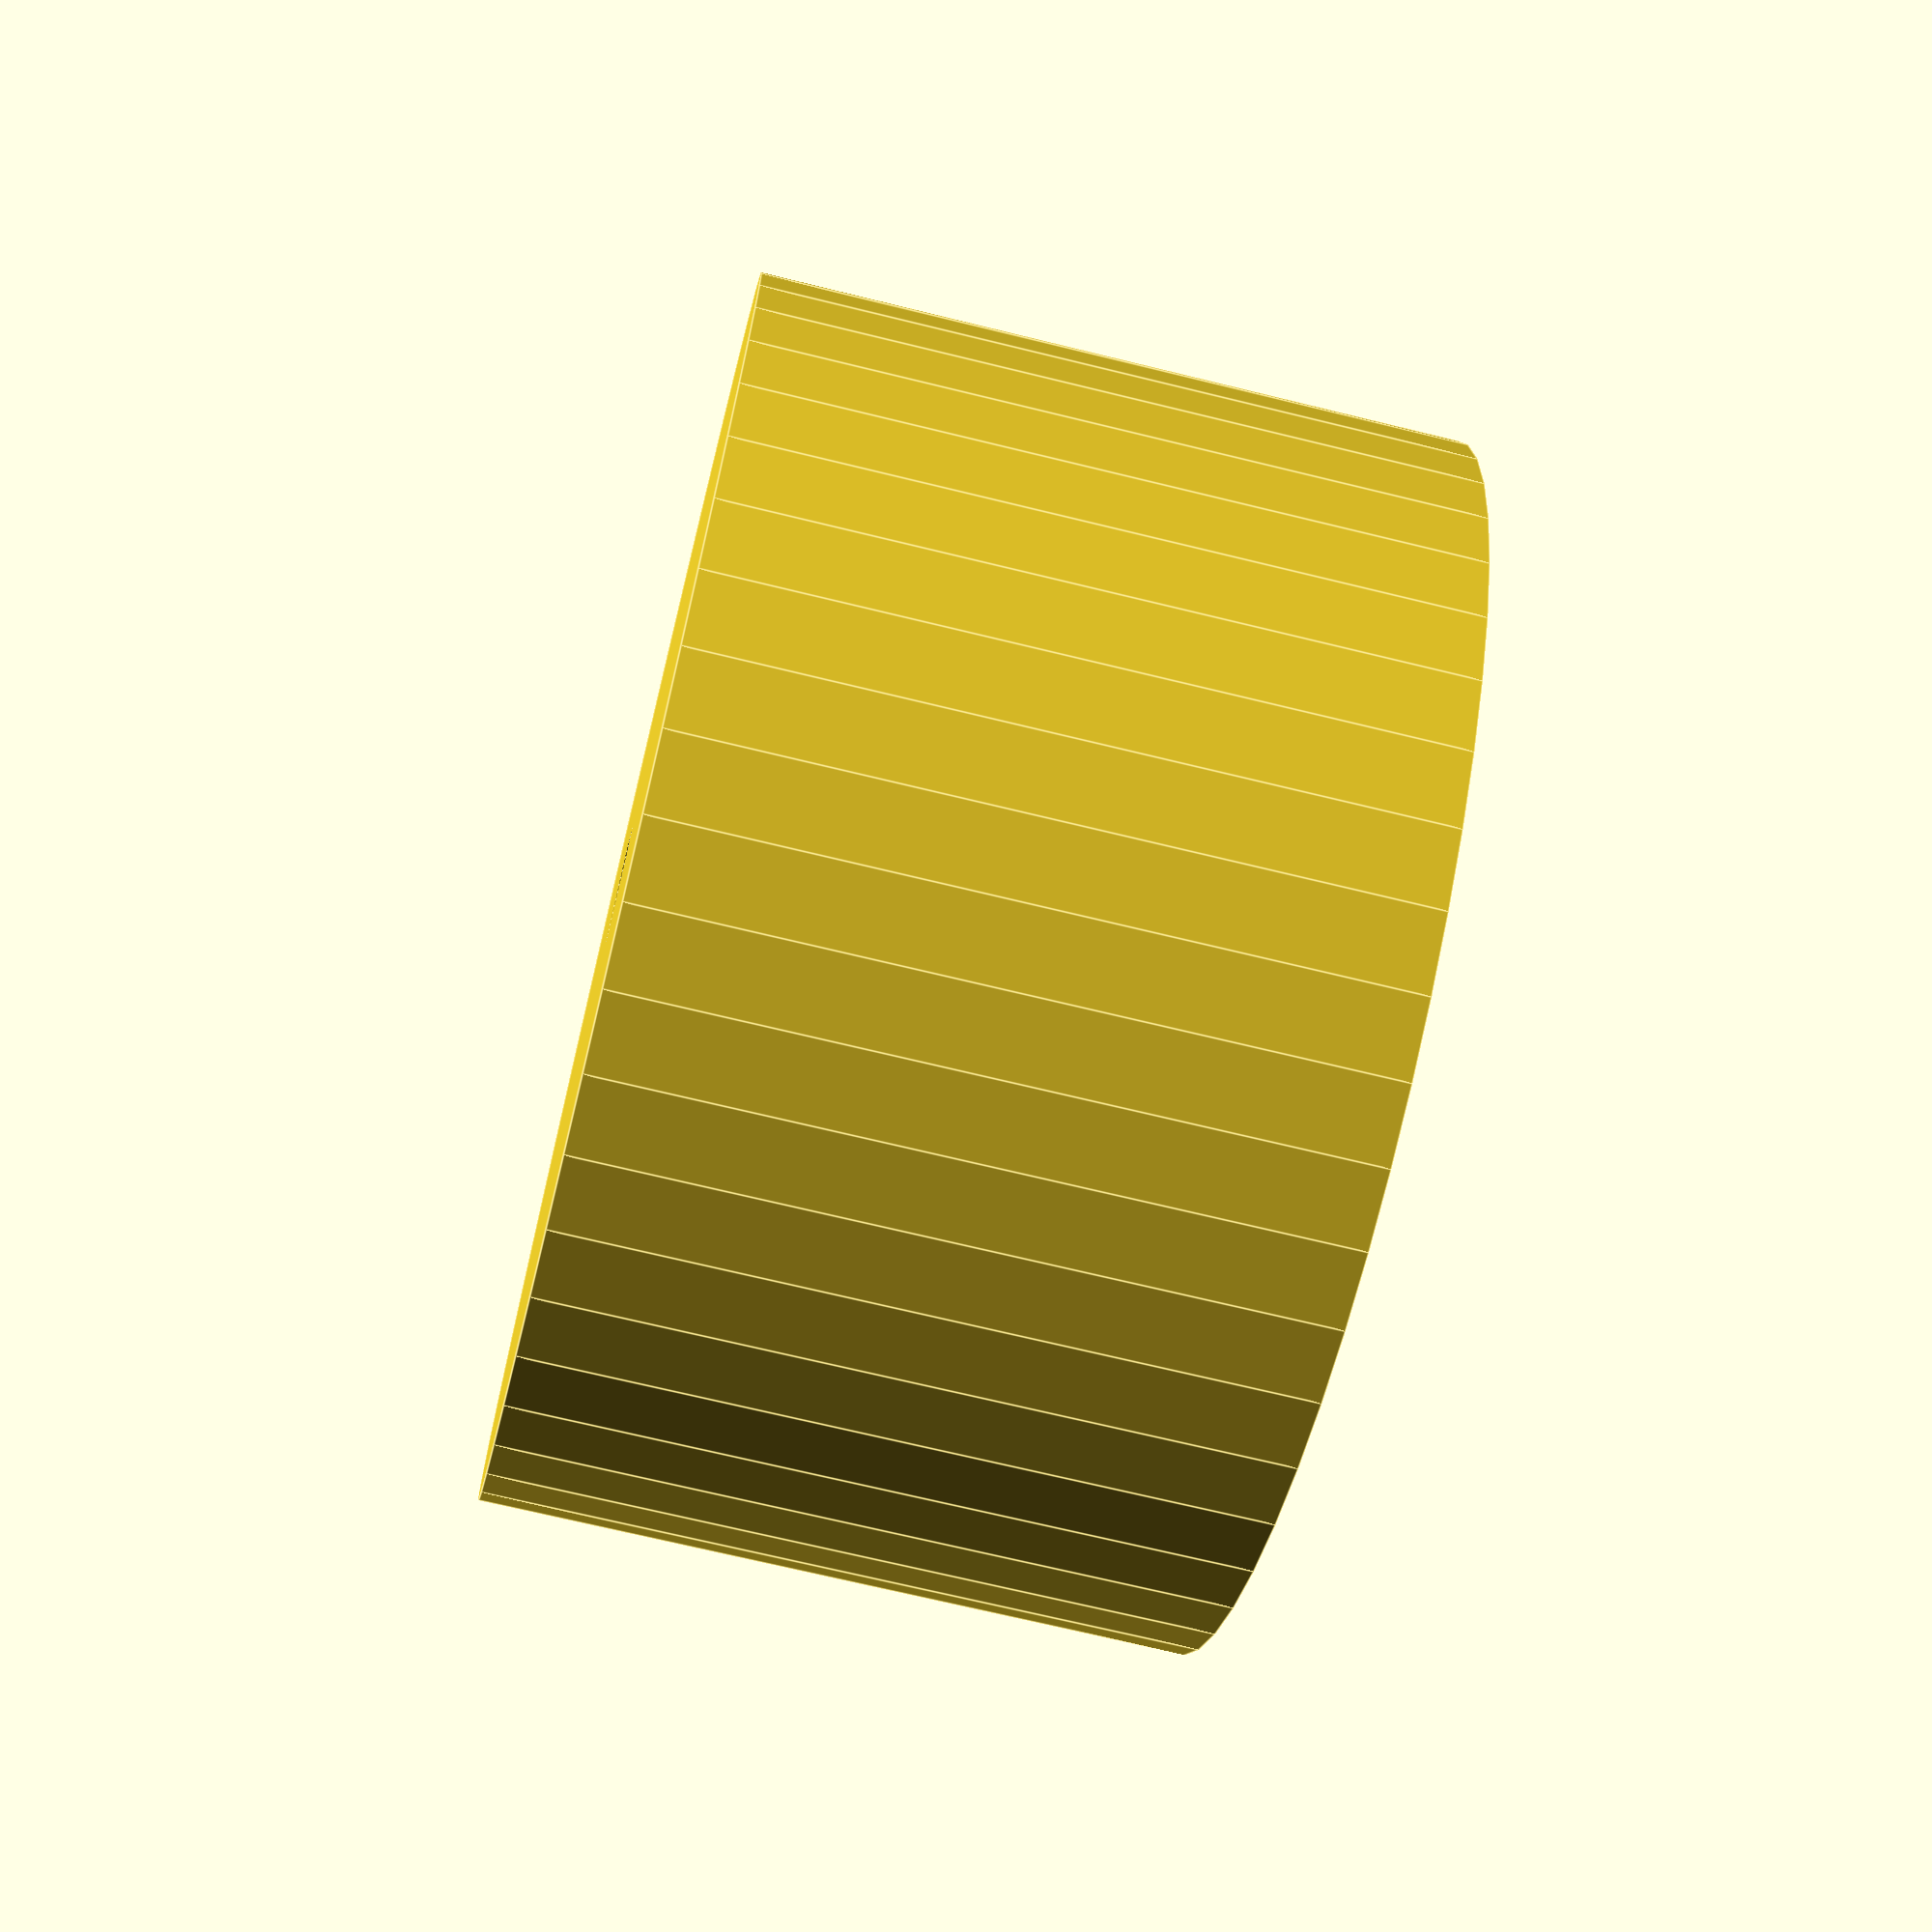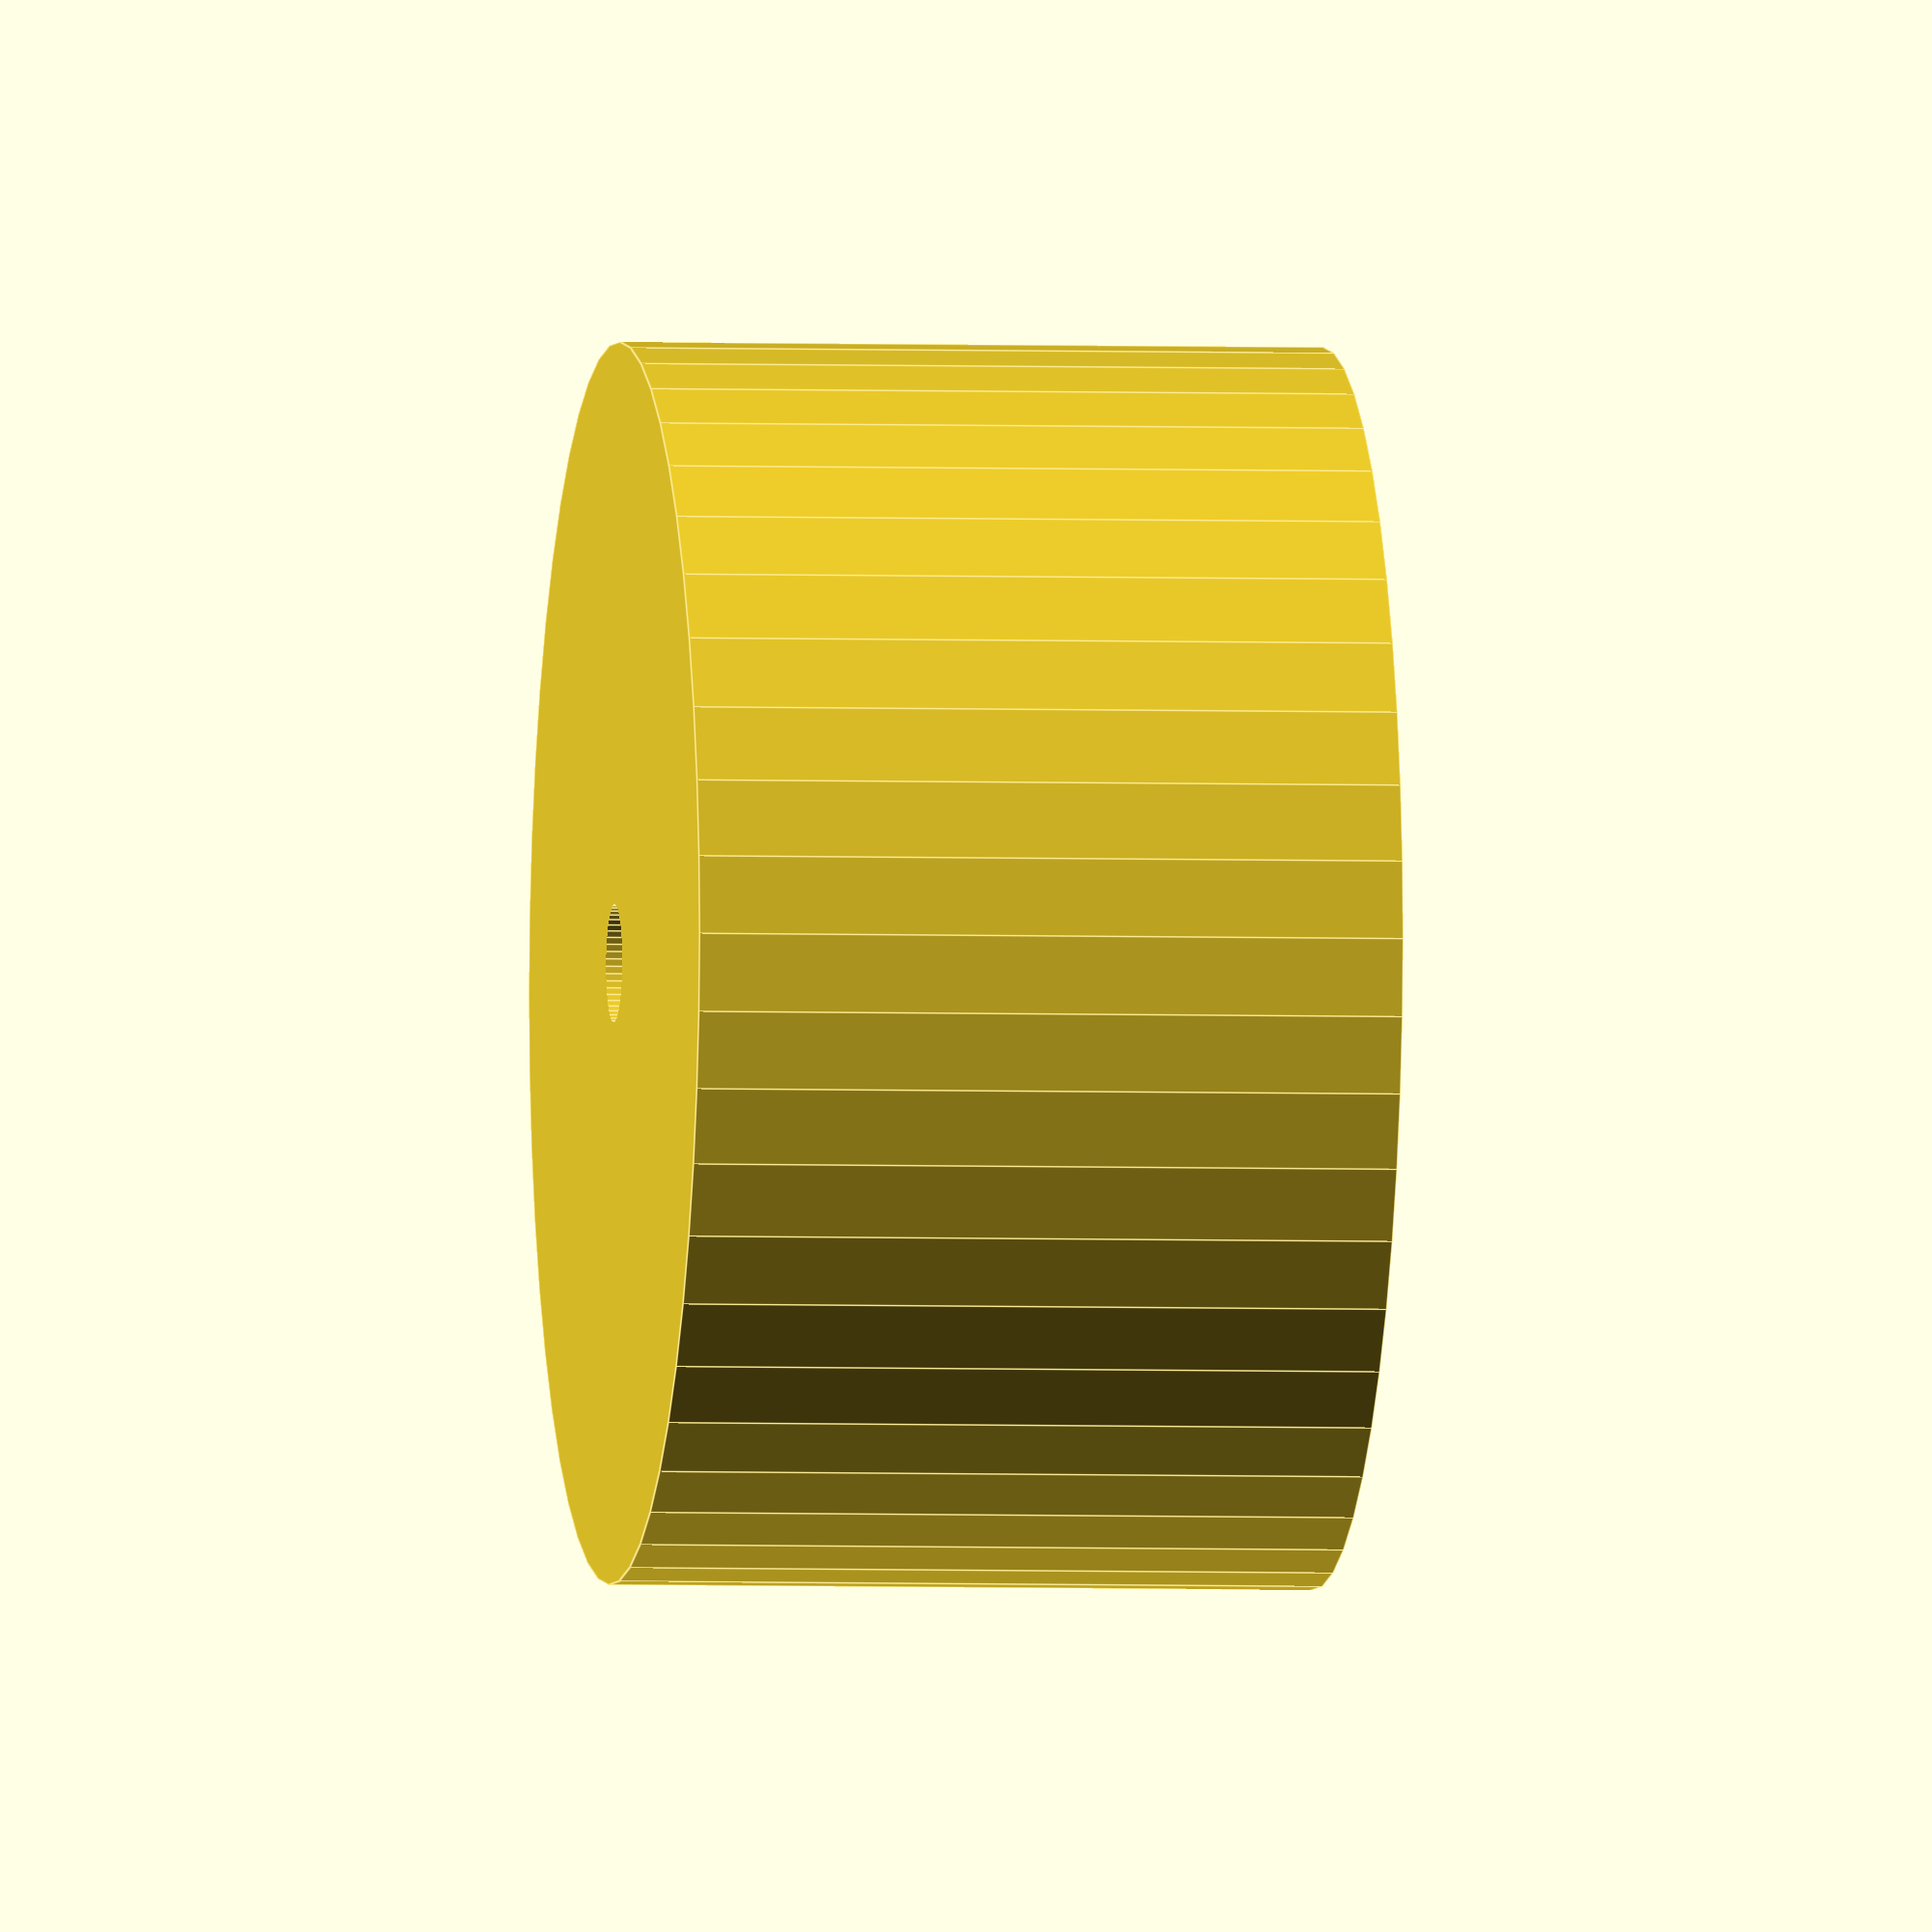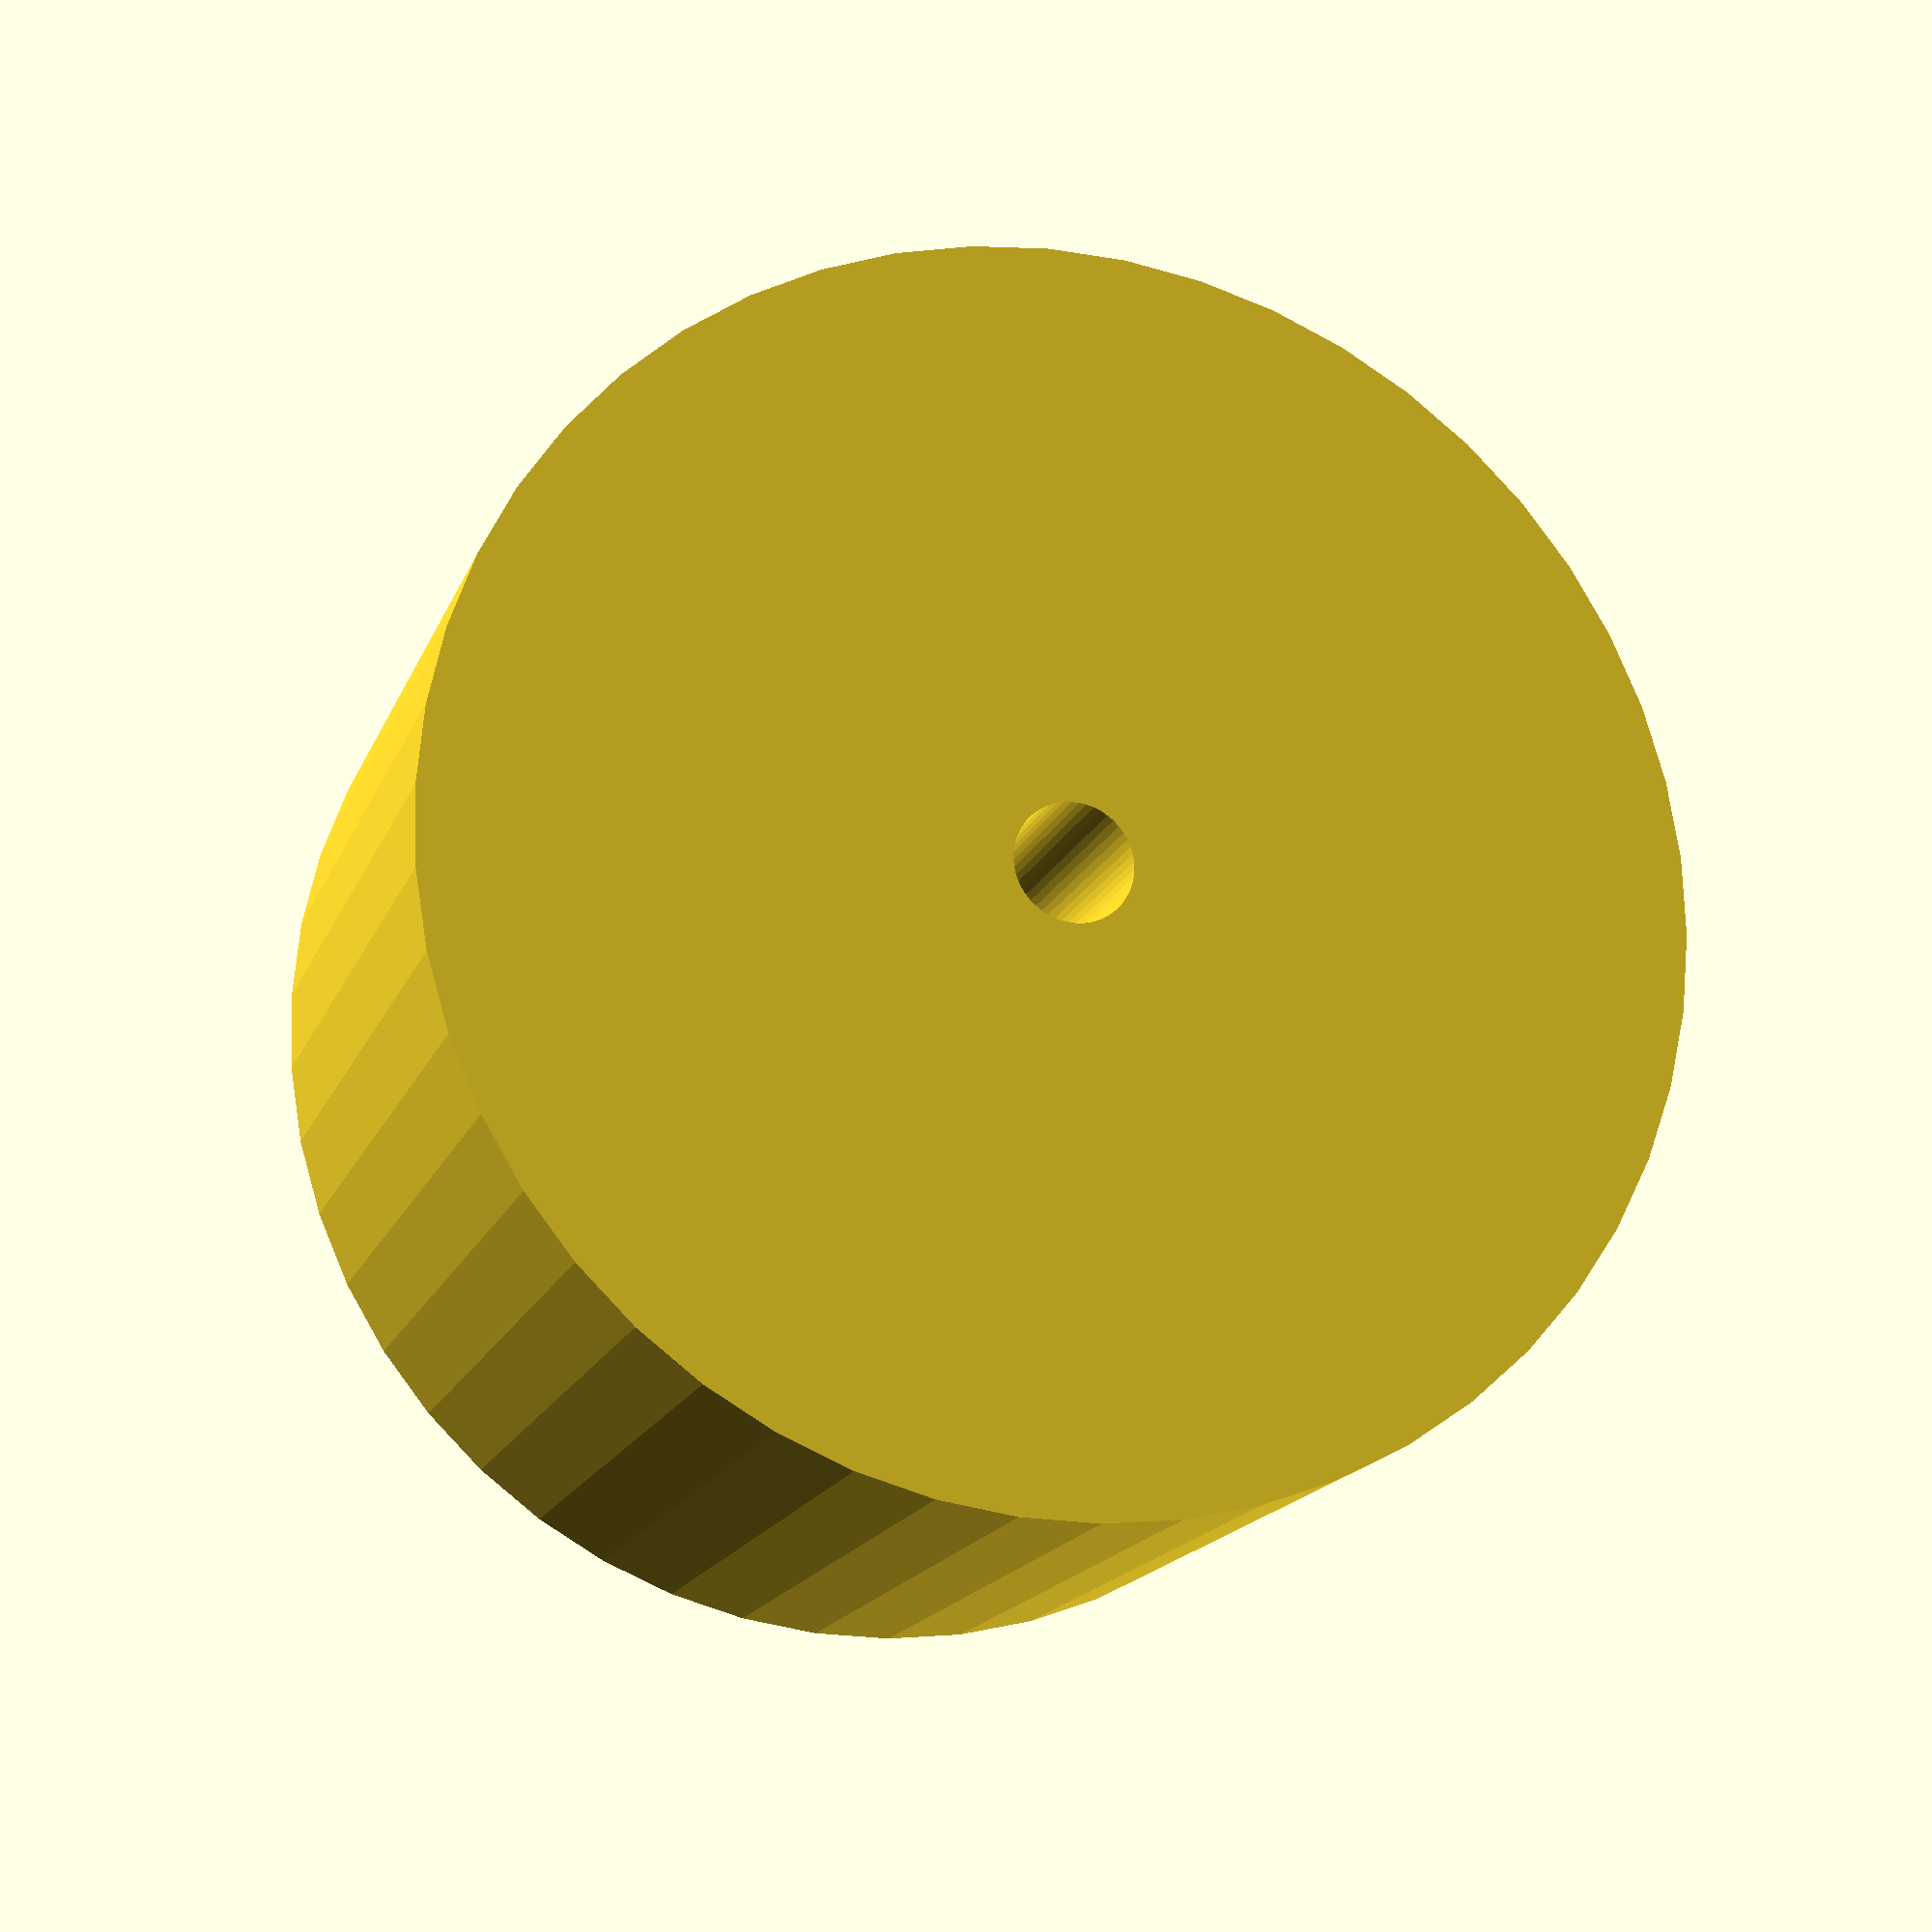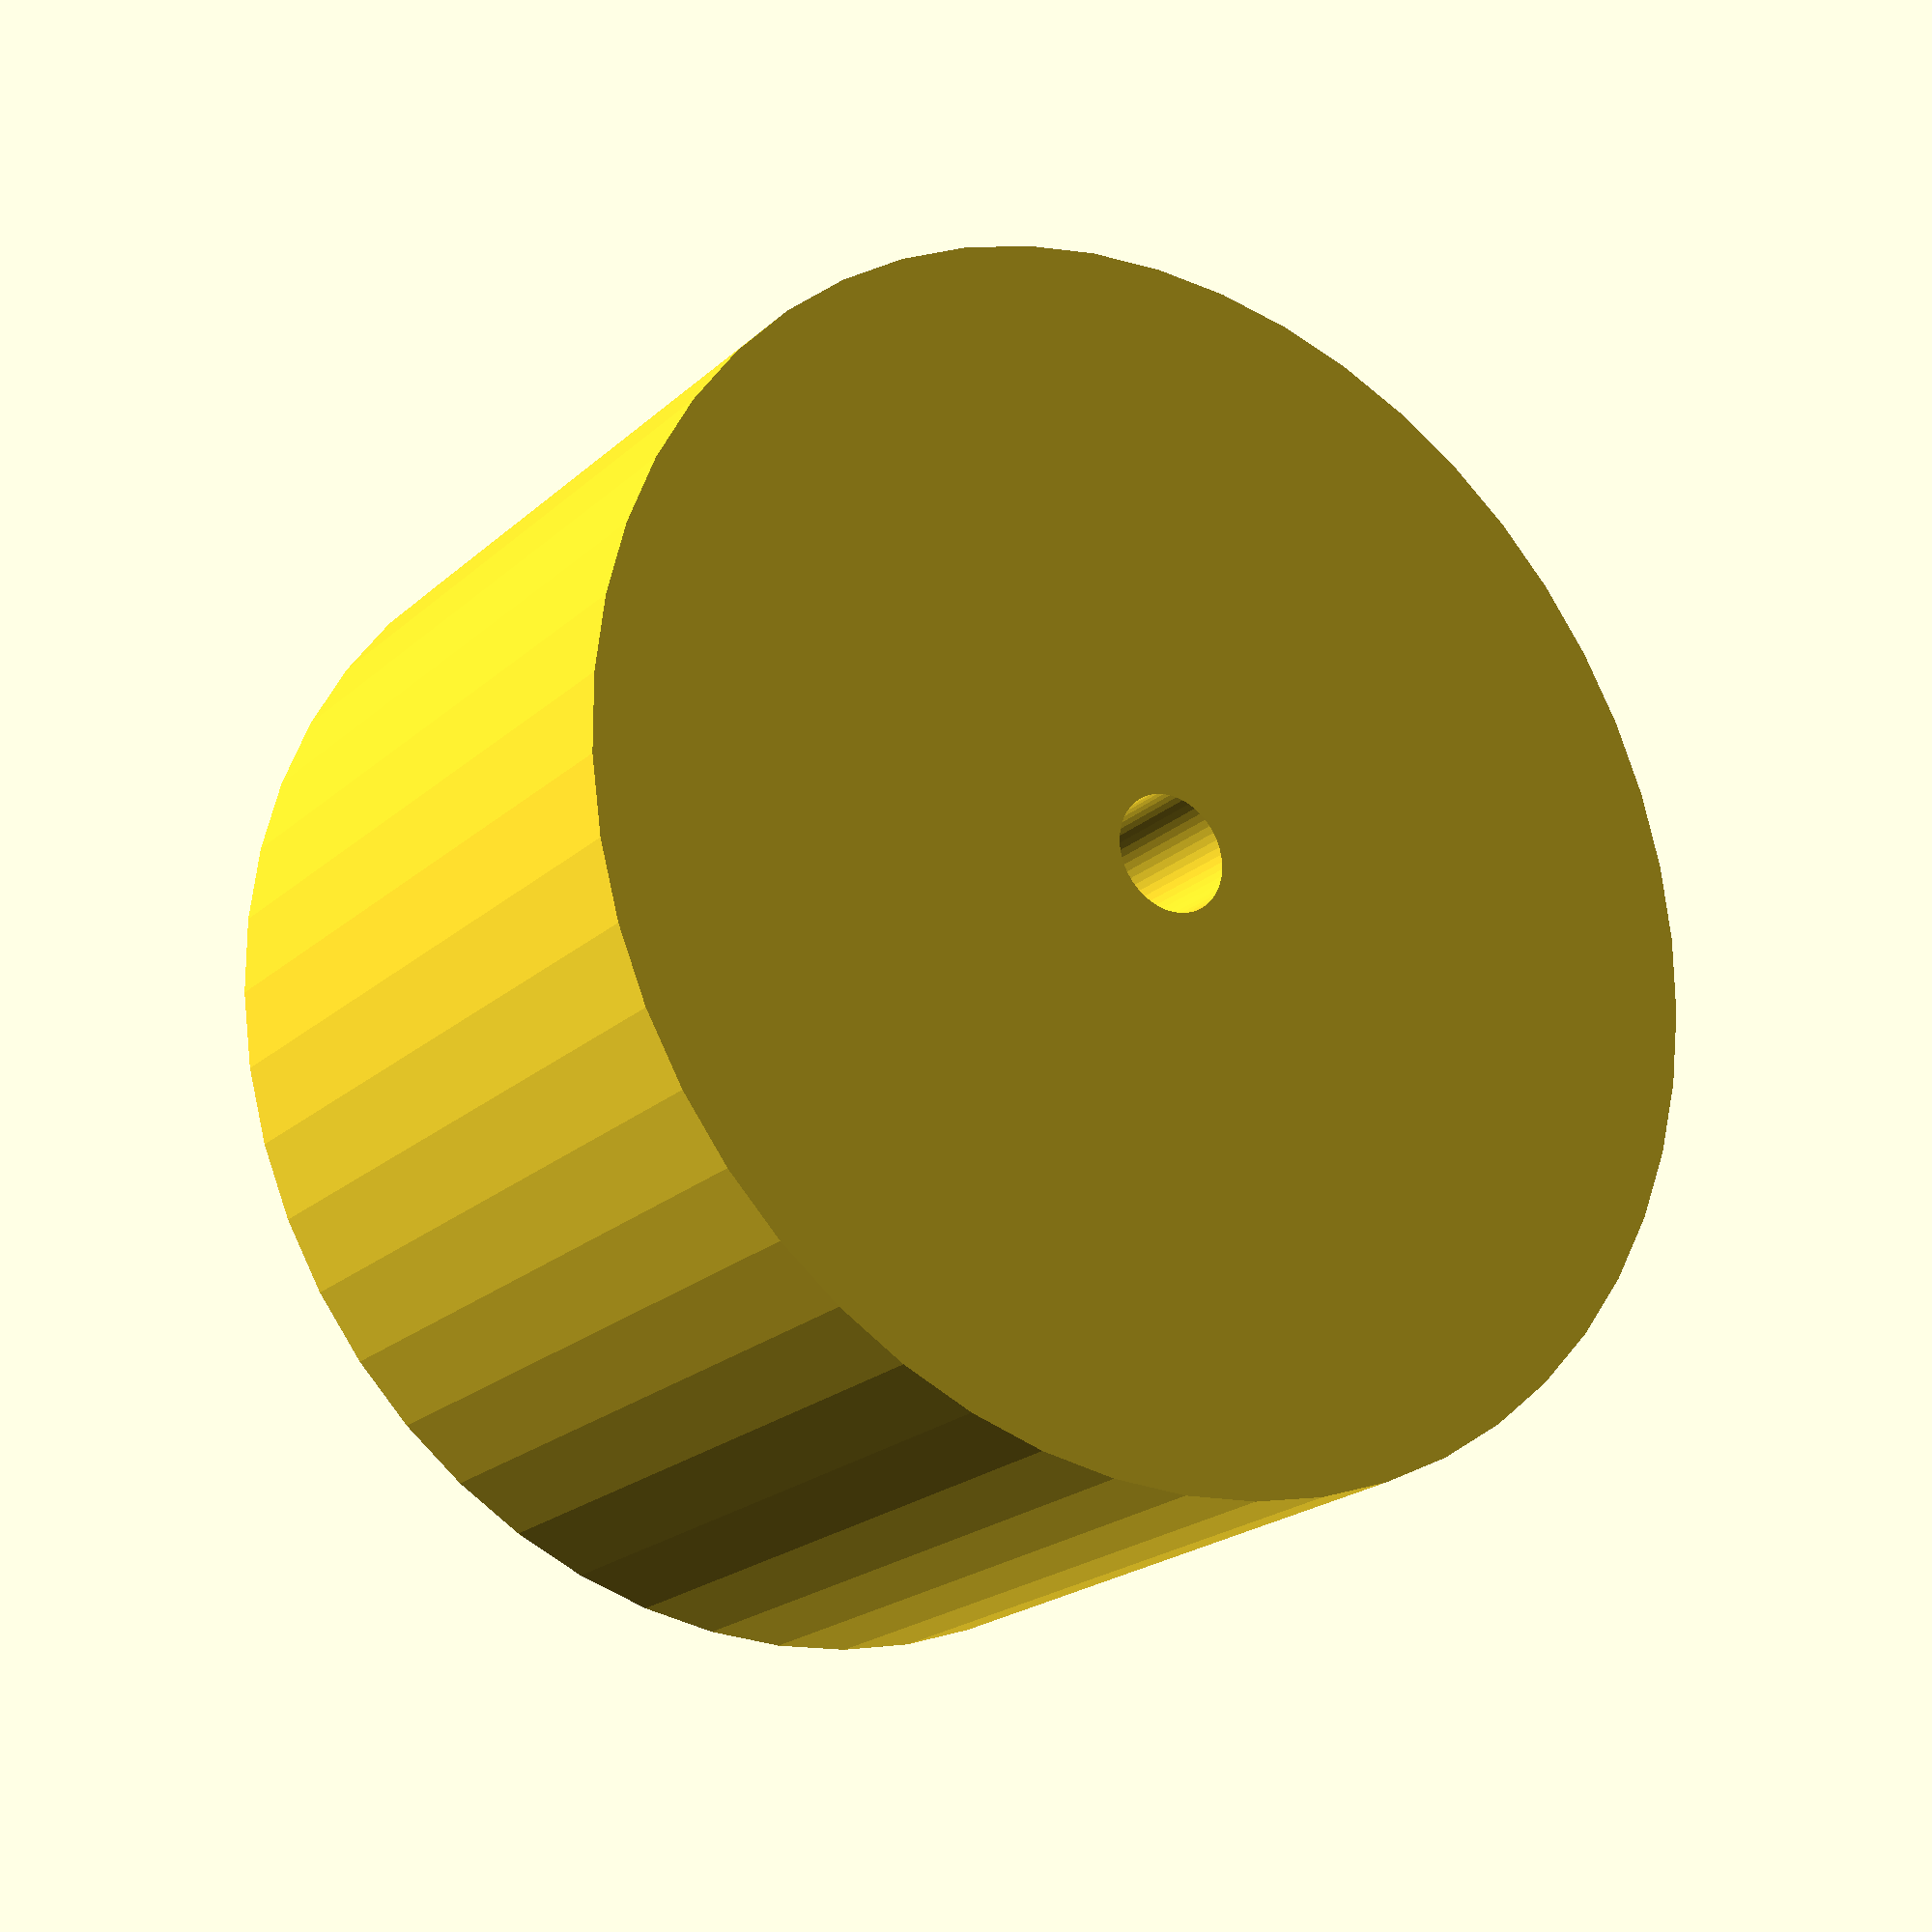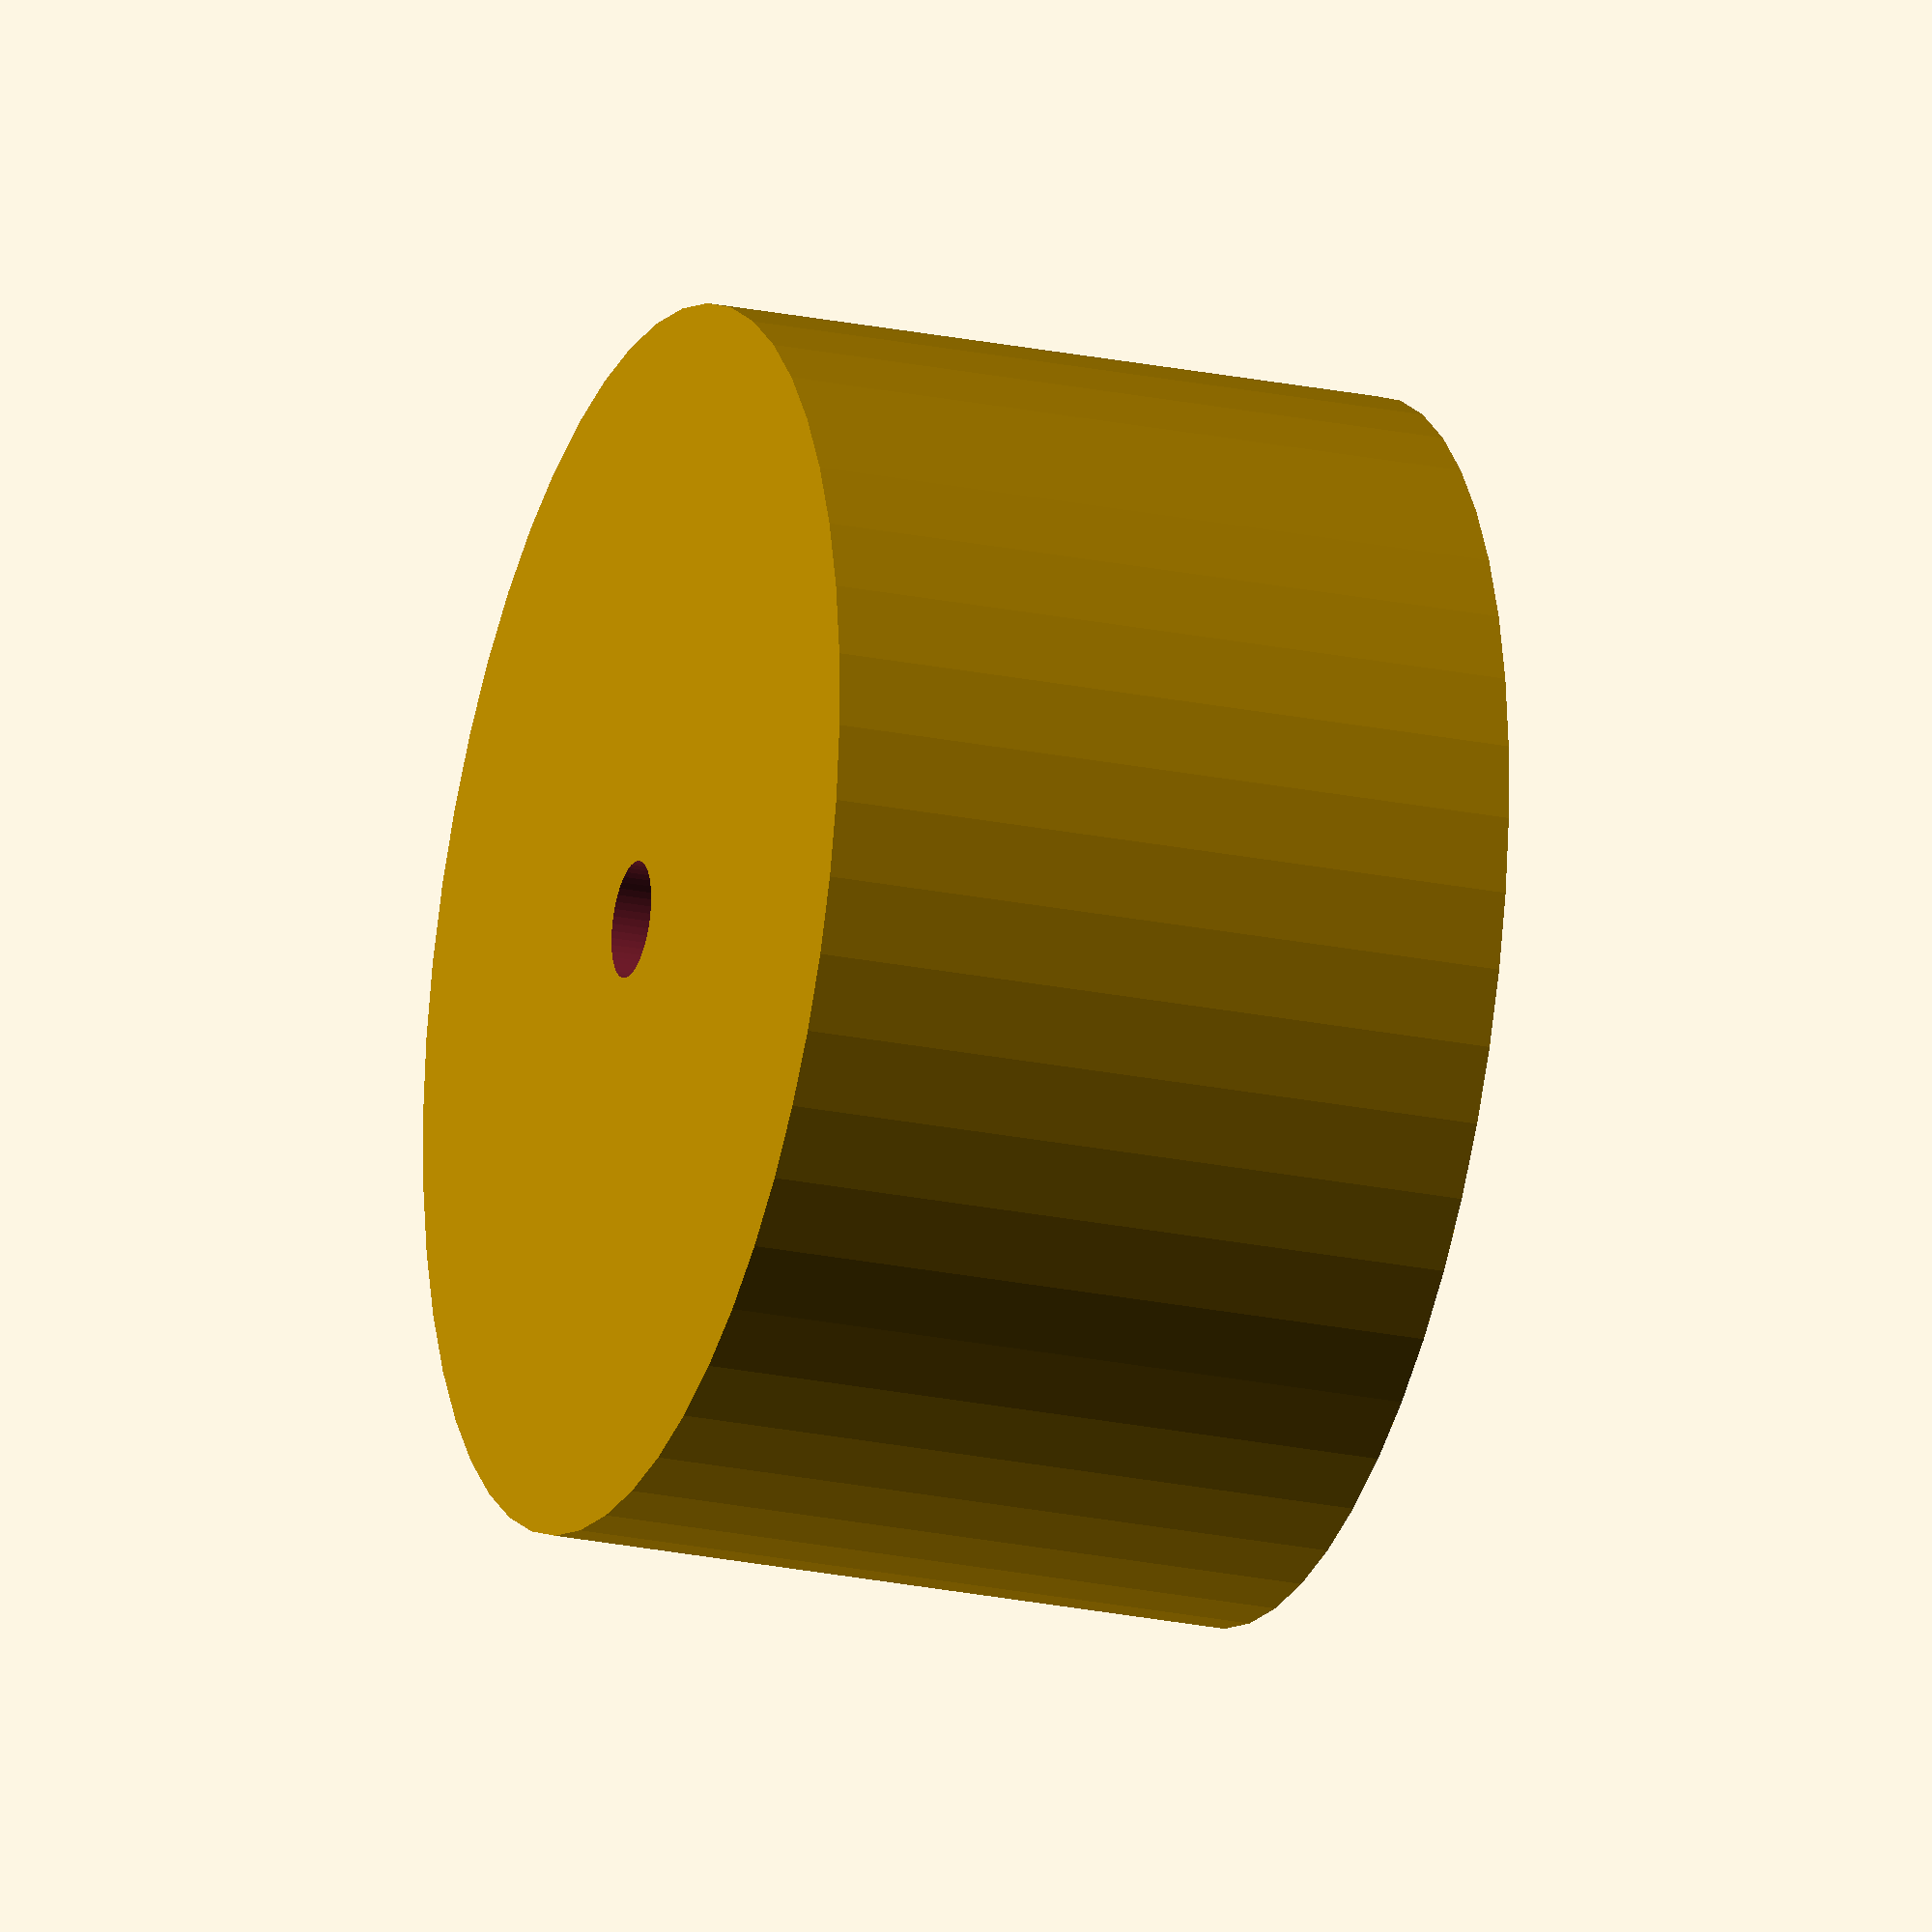
<openscad>
$fn = 50;


difference() {
	union() {
		translate(v = [0, 0, -12.0000000000]) {
			cylinder(h = 24, r = 21.0000000000);
		}
	}
	union() {
		translate(v = [0, 0, -100.0000000000]) {
			cylinder(h = 200, r = 2);
		}
	}
}
</openscad>
<views>
elev=249.7 azim=258.6 roll=103.8 proj=p view=edges
elev=183.1 azim=136.5 roll=277.9 proj=o view=edges
elev=16.5 azim=293.6 roll=163.5 proj=p view=wireframe
elev=20.9 azim=241.6 roll=147.0 proj=p view=solid
elev=23.0 azim=263.0 roll=250.4 proj=o view=solid
</views>
